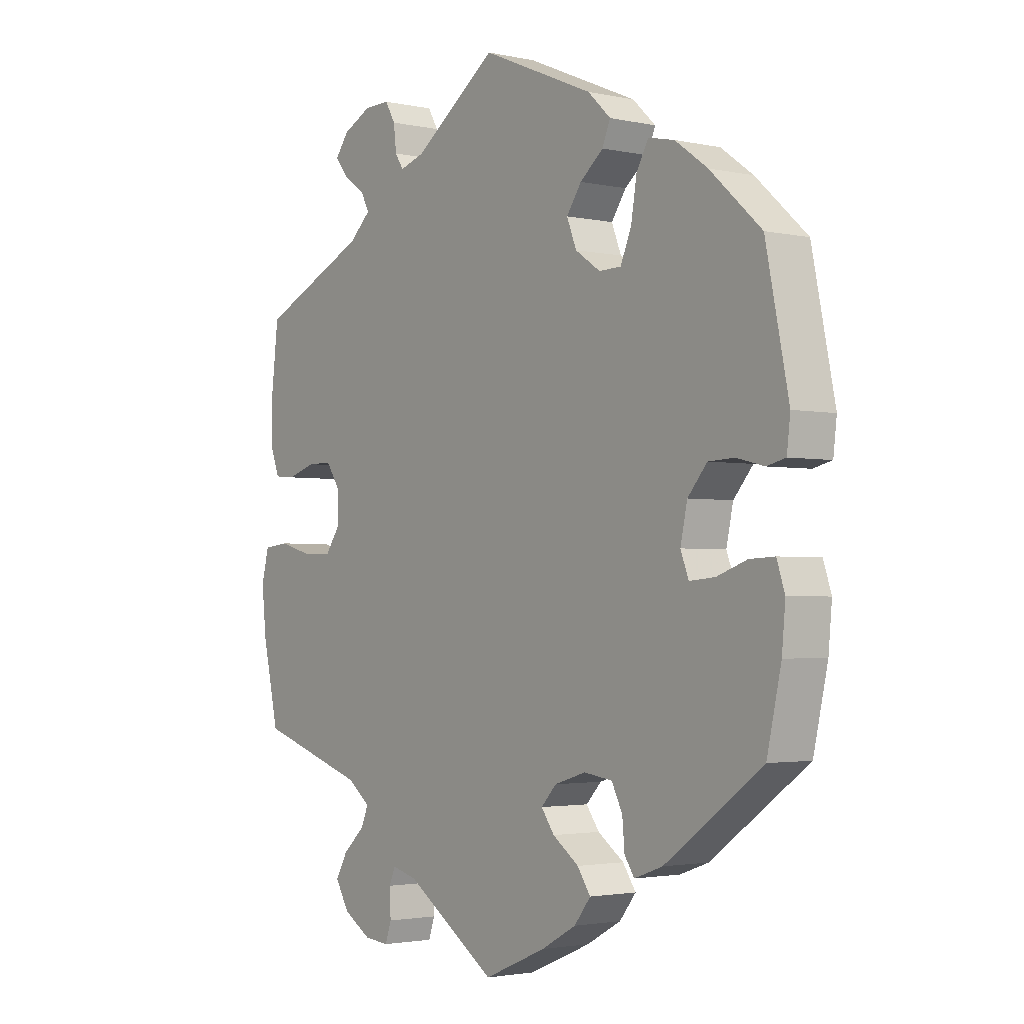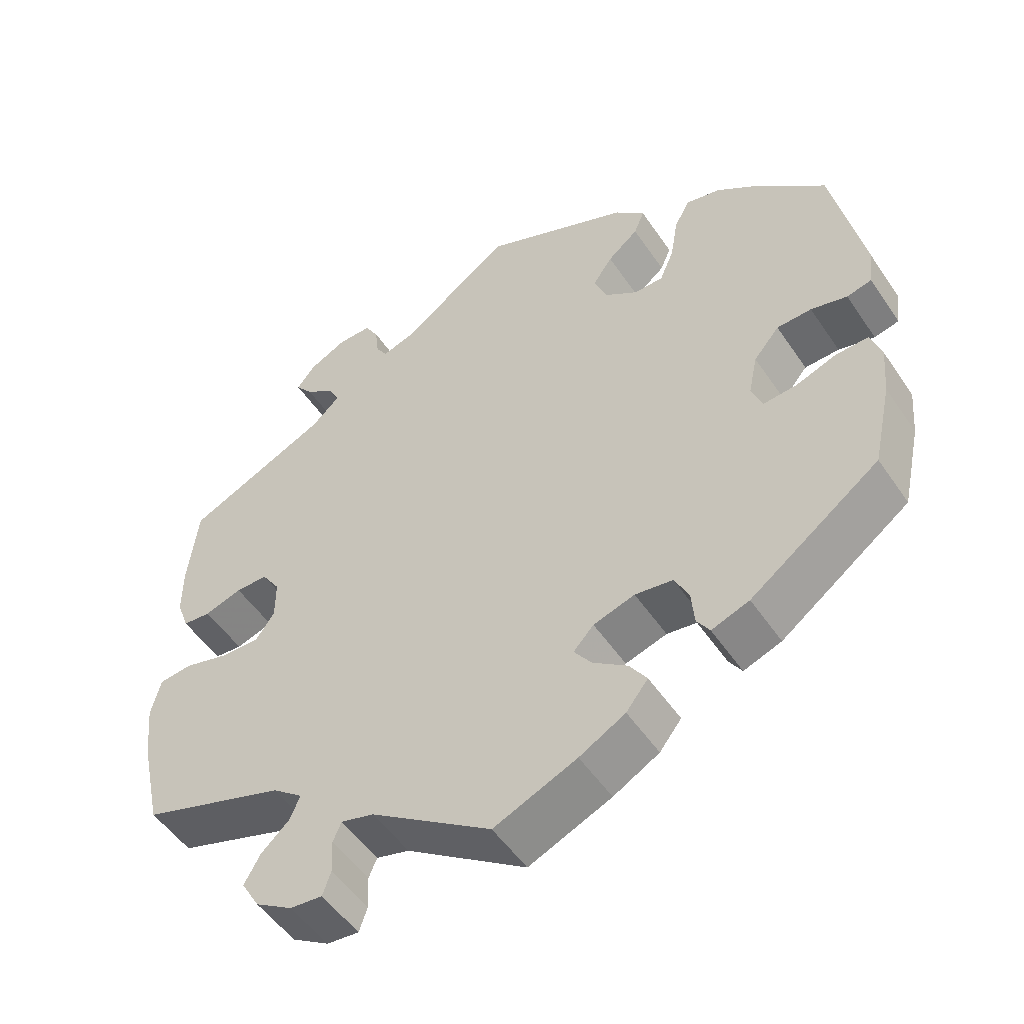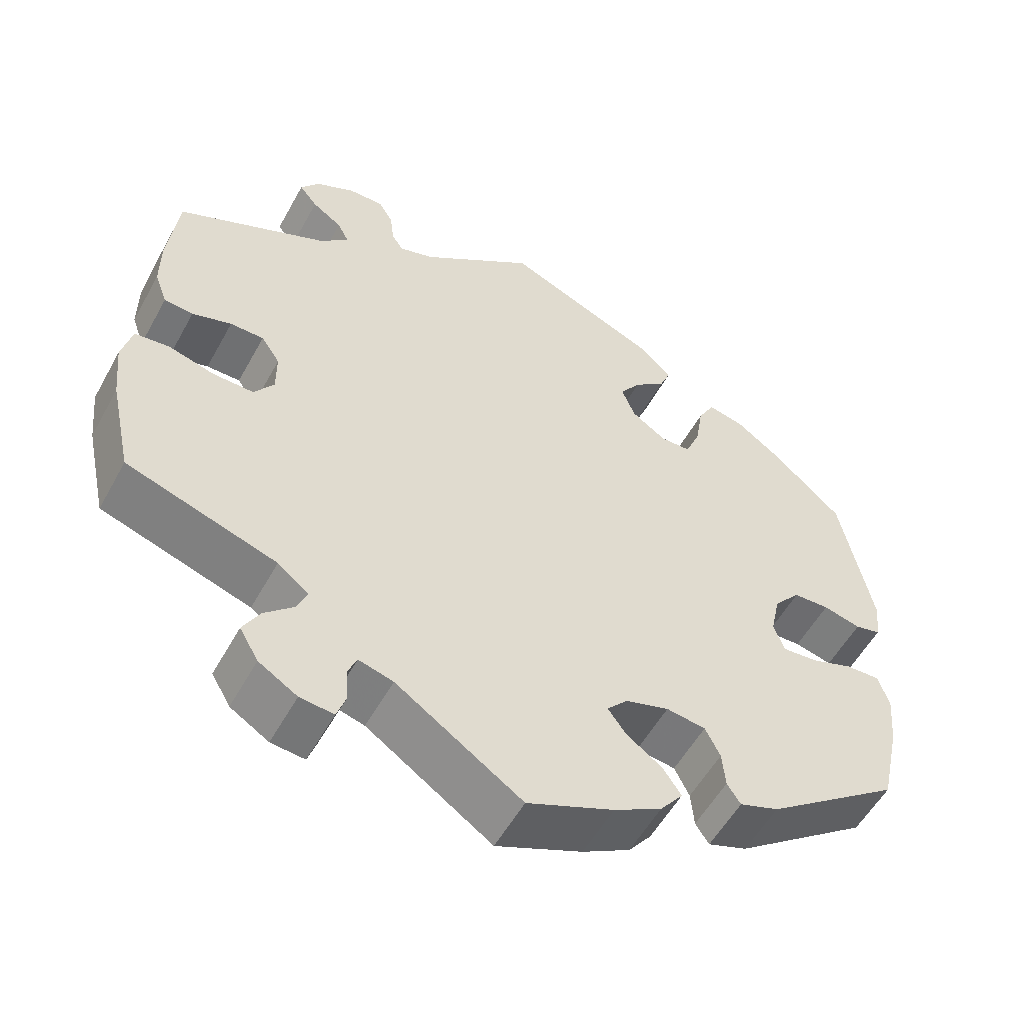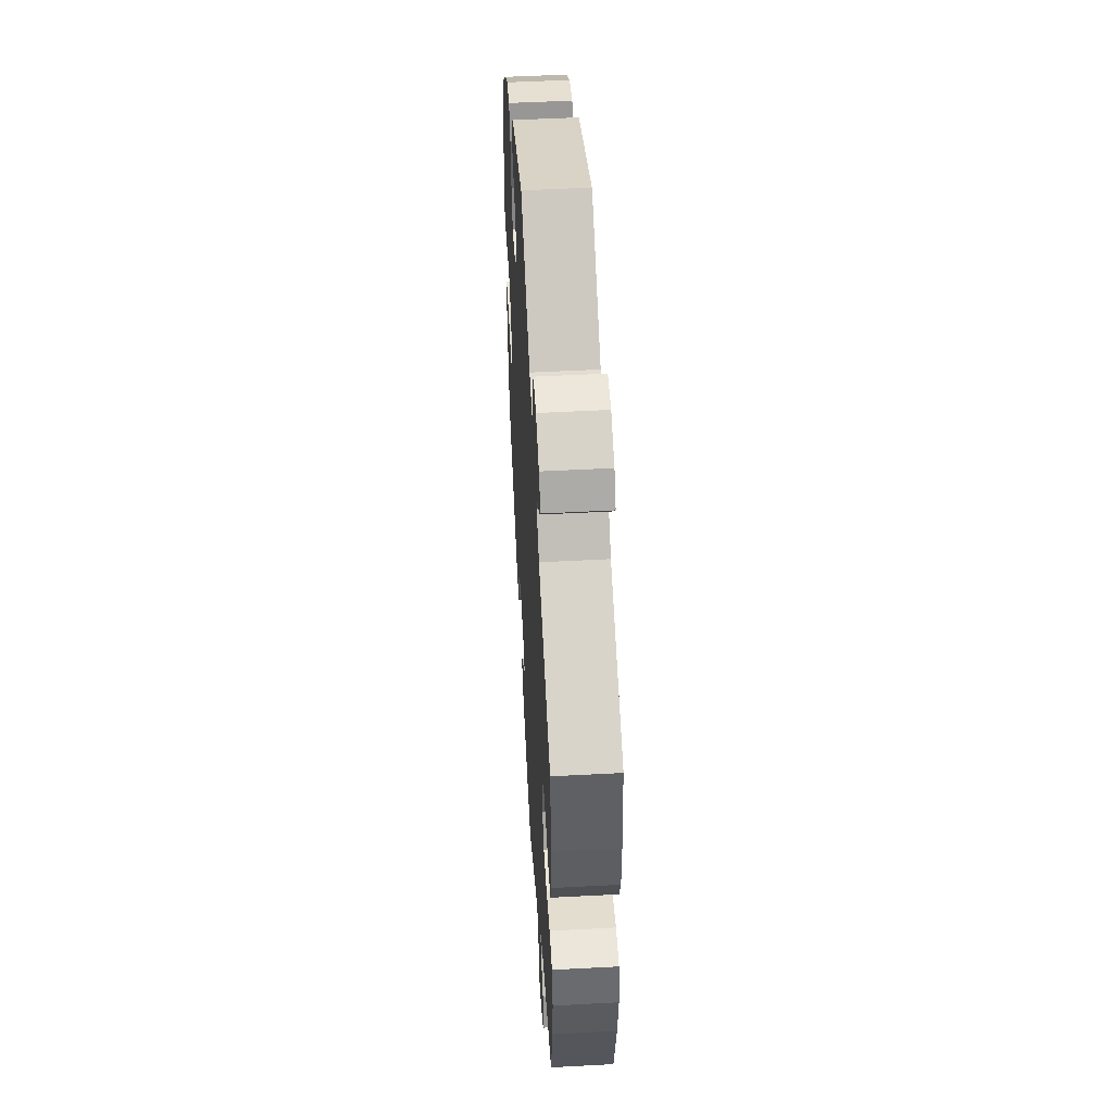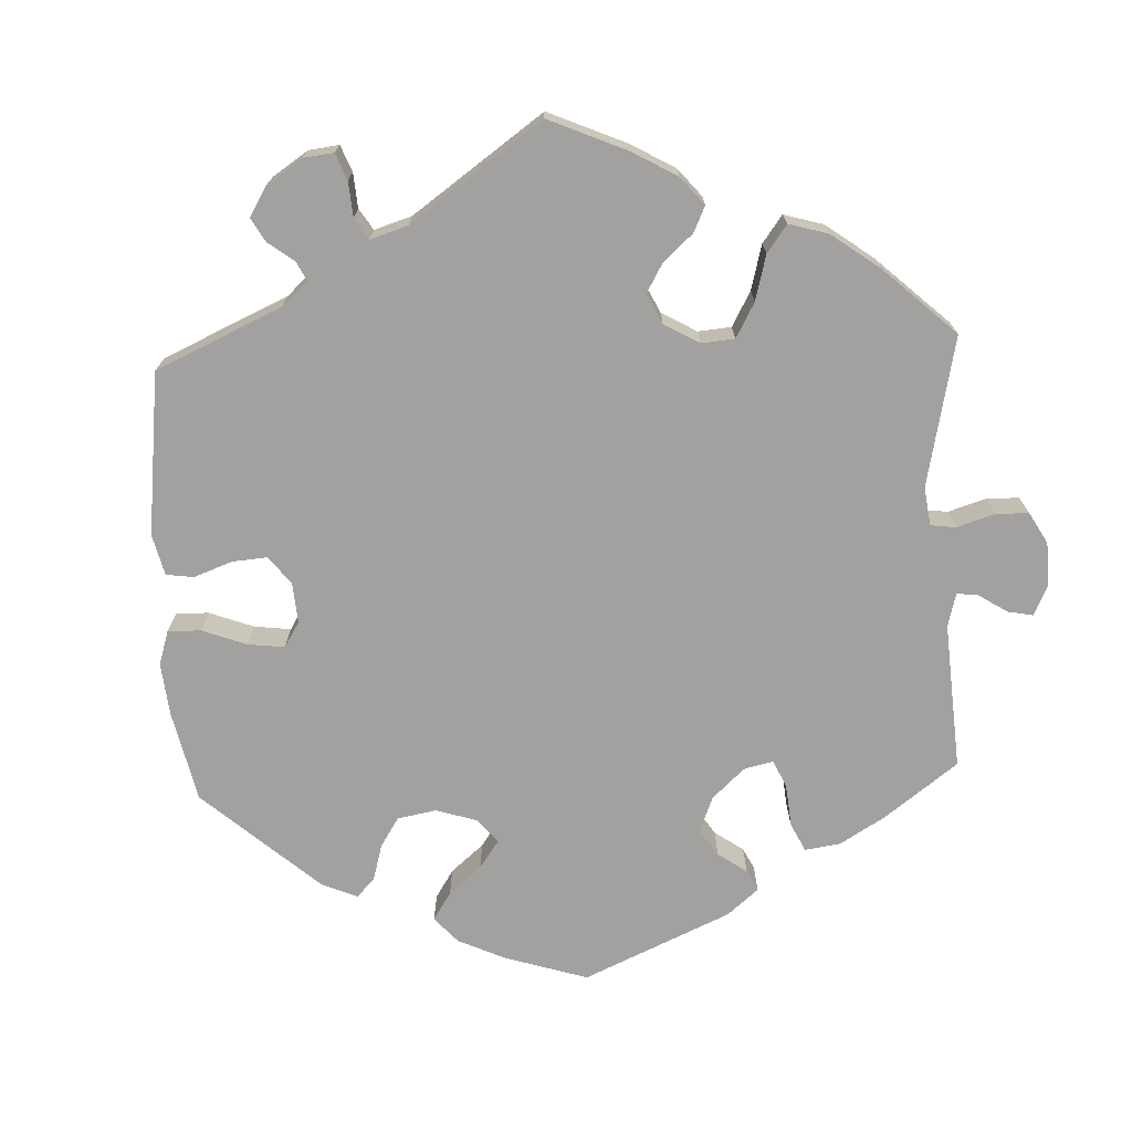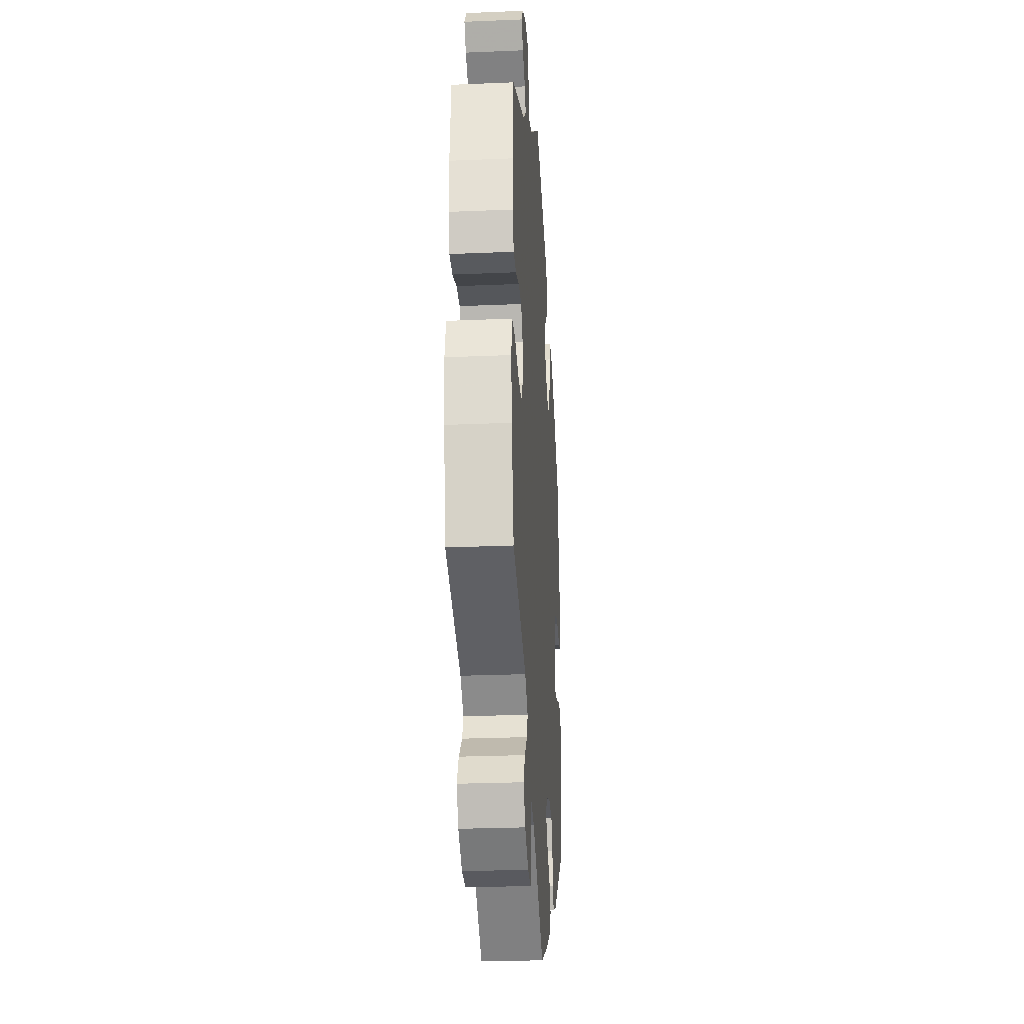
<metadata>
{"format":"obj","ext":"obj","renderer":"f3d","projection":"perspective","resolution":1024,"background":"white","views":[{"elev":-2.4,"azim":-127.4,"up":"+Z"},{"elev":-51.6,"azim":-146.9,"up":"+Z"},{"elev":-54.8,"azim":151.5,"up":"+Z"},{"elev":51.0,"azim":86.7,"up":"+Z"},{"elev":-72.2,"azim":62.7,"up":"+Y"},{"elev":-26.5,"azim":93.8,"up":"+Z"}]}
</metadata>
<code>
v 0.513 0.07 0.177
v 0.513 0.07 0.11
v 0.497 0.07 0.066
v 0.46 0.07 0.063
v 0.41 0.07 0.079
v 0.367 0.07 0.079
v 0.343 0.07 0.043
v 0.343 0.07 -0.01
v 0.368 0.07 -0.046
v 0.42 0.07 -0.045
v 0.479 0.07 -0.029
v 0.523 0.07 -0.034
v 0.536 0.07 -0.086
v 0.528 0.07 -0.162
v 0.5 0.07 -0.289
v 0.309 0.07 -0.351
v 0.269 0.07 -0.382
v 0.282 0.07 -0.413
v 0.32 0.07 -0.448
v 0.341 0.07 -0.486
v 0.317 0.07 -0.527
v 0.268 0.07 -0.557
v 0.225 0.07 -0.561
v 0.214 0.07 -0.529
v 0.216 0.07 -0.484
v 0.205 0.07 -0.458
v 0.161 0.07 -0.47
v 0.001 0.07 -0.578
v -0.109 0.07 -0.531
v -0.17 0.07 -0.497
v -0.199 0.07 -0.46
v -0.176 0.07 -0.426
v -0.13 0.07 -0.393
v -0.107 0.07 -0.361
v -0.134 0.07 -0.332
v -0.189 0.07 -0.315
v -0.239 0.07 -0.322
v -0.258 0.07 -0.36
v -0.262 0.07 -0.406
v -0.279 0.07 -0.432
v -0.329 0.07 -0.414
v -0.5 0.07 -0.289
v -0.525 0.07 -0.176
v -0.531 0.07 -0.109
v -0.517 0.07 -0.066
v -0.473 0.07 -0.068
v -0.42 0.07 -0.087
v -0.375 0.07 -0.091
v -0.361 0.07 -0.054
v -0.373 0.07 0.002
v -0.407 0.07 0.042
v -0.453 0.07 0.044
v -0.501 0.07 0.032
v -0.534 0.07 0.04
v -0.54 0.07 0.091
v -0.5 0.07 0.289
v -0.41 0.07 0.371
v -0.353 0.07 0.412
v -0.307 0.07 0.422
v -0.286 0.07 0.384
v -0.276 0.07 0.323
v -0.257 0.07 0.278
v -0.218 0.07 0.277
v -0.174 0.07 0.307
v -0.157 0.07 0.35
v -0.183 0.07 0.388
v -0.224 0.07 0.422
v -0.238 0.07 0.456
v -0.198 0.07 0.494
v 0 0.07 0.578
v 0.146 0.07 0.472
v 0.19 0.07 0.458
v 0.205 0.07 0.481
v 0.21 0.07 0.523
v 0.228 0.07 0.554
v 0.273 0.07 0.553
v 0.323 0.07 0.528
v 0.347 0.07 0.496
v 0.324 0.07 0.467
v 0.286 0.07 0.441
v 0.271 0.07 0.412
v 0.309 0.07 0.377
v 0.5 0.07 0.289
v 0.513 0 0.177
v 0.513 0 0.11
v 0.497 0 0.066
v 0.46 0 0.063
v 0.41 0 0.079
v 0.367 0 0.079
v 0.343 0 0.043
v 0.343 0 -0.01
v 0.368 0 -0.046
v 0.42 0 -0.045
v 0.479 0 -0.029
v 0.523 0 -0.034
v 0.536 0 -0.086
v 0.528 0 -0.162
v 0.5 0 -0.289
v 0.309 0 -0.351
v 0.269 0 -0.382
v 0.282 0 -0.413
v 0.32 0 -0.448
v 0.341 0 -0.486
v 0.317 0 -0.527
v 0.268 0 -0.557
v 0.225 0 -0.561
v 0.214 0 -0.529
v 0.216 0 -0.484
v 0.205 0 -0.458
v 0.161 0 -0.47
v 0.001 0 -0.578
v -0.109 0 -0.531
v -0.17 0 -0.497
v -0.199 0 -0.46
v -0.176 0 -0.426
v -0.13 0 -0.393
v -0.107 0 -0.361
v -0.134 0 -0.332
v -0.189 0 -0.315
v -0.239 0 -0.322
v -0.258 0 -0.36
v -0.262 0 -0.406
v -0.279 0 -0.432
v -0.329 0 -0.414
v -0.5 0 -0.289
v -0.525 0 -0.176
v -0.531 0 -0.109
v -0.517 0 -0.066
v -0.473 0 -0.068
v -0.42 0 -0.087
v -0.375 0 -0.091
v -0.361 0 -0.054
v -0.373 0 0.002
v -0.407 0 0.042
v -0.453 0 0.044
v -0.501 0 0.032
v -0.534 0 0.04
v -0.54 0 0.091
v -0.5 0 0.289
v -0.41 0 0.371
v -0.353 0 0.412
v -0.307 0 0.422
v -0.286 0 0.384
v -0.276 0 0.323
v -0.257 0 0.278
v -0.218 0 0.277
v -0.174 0 0.307
v -0.157 0 0.35
v -0.183 0 0.388
v -0.224 0 0.422
v -0.238 0 0.456
v -0.198 0 0.494
v 0 0 0.578
v 0.146 0 0.472
v 0.19 0 0.458
v 0.205 0 0.481
v 0.21 0 0.523
v 0.228 0 0.554
v 0.273 0 0.553
v 0.323 0 0.528
v 0.347 0 0.496
v 0.324 0 0.467
v 0.286 0 0.441
v 0.271 0 0.412
v 0.309 0 0.377
v 0.5 0 0.289
f 82 83 1 2
f 81 82 2 3
f 77 78 79 80
f 77 80 81
f 76 77 81
f 73 74 75 76
f 72 73 76 81
f 71 72 81 3
f 66 67 68 69
f 65 66 69 70
f 64 65 70 71
f 58 59 60 61
f 58 61 62
f 57 58 62
f 56 57 62
f 55 56 62
f 52 53 54 55
f 51 52 55 62
f 50 51 62 63
f 44 45 46 47
f 44 47 48
f 43 44 48
f 42 43 48
f 41 42 48
f 38 39 40 41
f 37 38 41 48
f 36 37 48 49
f 30 31 32 33
f 30 33 34
f 27 28 29 30
f 26 27 30 34
f 22 23 24 25
f 22 25 26
f 21 22 26
f 18 19 20 21
f 17 18 21 26
f 13 14 15 16
f 13 16 17
f 10 11 12 13
f 9 10 13 17
f 8 9 17 26
f 71 3 4 5
f 71 5 6
f 64 71 6 7
f 35 36 49 50
f 35 50 63 64
f 26 34 35 64
f 7 8 26 64
f 85 84 166 165
f 86 85 165 164
f 163 162 161 160
f 164 163 160
f 164 160 159
f 159 158 157 156
f 164 159 156 155
f 86 164 155 154
f 152 151 150 149
f 153 152 149 148
f 154 153 148 147
f 144 143 142 141
f 145 144 141
f 145 141 140
f 145 140 139
f 145 139 138
f 138 137 136 135
f 145 138 135 134
f 146 145 134 133
f 130 129 128 127
f 131 130 127
f 131 127 126
f 131 126 125
f 131 125 124
f 124 123 122 121
f 131 124 121 120
f 132 131 120 119
f 116 115 114 113
f 117 116 113
f 113 112 111 110
f 117 113 110 109
f 108 107 106 105
f 109 108 105
f 109 105 104
f 104 103 102 101
f 109 104 101 100
f 99 98 97 96
f 100 99 96
f 96 95 94 93
f 100 96 93 92
f 109 100 92 91
f 88 87 86 154
f 89 88 154
f 90 89 154 147
f 133 132 119 118
f 147 146 133 118
f 147 118 117 109
f 147 109 91 90
f 1 84 85 2
f 2 85 86 3
f 3 86 87 4
f 4 87 88 5
f 5 88 89 6
f 6 89 90 7
f 7 90 91 8
f 8 91 92 9
f 9 92 93 10
f 10 93 94 11
f 11 94 95 12
f 12 95 96 13
f 13 96 97 14
f 14 97 98 15
f 15 98 99 16
f 16 99 100 17
f 17 100 101 18
f 18 101 102 19
f 19 102 103 20
f 20 103 104 21
f 21 104 105 22
f 22 105 106 23
f 23 106 107 24
f 24 107 108 25
f 25 108 109 26
f 26 109 110 27
f 27 110 111 28
f 28 111 112 29
f 29 112 113 30
f 30 113 114 31
f 31 114 115 32
f 32 115 116 33
f 33 116 117 34
f 34 117 118 35
f 35 118 119 36
f 36 119 120 37
f 37 120 121 38
f 38 121 122 39
f 39 122 123 40
f 40 123 124 41
f 41 124 125 42
f 42 125 126 43
f 43 126 127 44
f 44 127 128 45
f 45 128 129 46
f 46 129 130 47
f 47 130 131 48
f 48 131 132 49
f 49 132 133 50
f 50 133 134 51
f 51 134 135 52
f 52 135 136 53
f 53 136 137 54
f 54 137 138 55
f 55 138 139 56
f 56 139 140 57
f 57 140 141 58
f 58 141 142 59
f 59 142 143 60
f 60 143 144 61
f 61 144 145 62
f 62 145 146 63
f 63 146 147 64
f 64 147 148 65
f 65 148 149 66
f 66 149 150 67
f 67 150 151 68
f 68 151 152 69
f 69 152 153 70
f 70 153 154 71
f 71 154 155 72
f 72 155 156 73
f 73 156 157 74
f 74 157 158 75
f 75 158 159 76
f 76 159 160 77
f 77 160 161 78
f 78 161 162 79
f 79 162 163 80
f 80 163 164 81
f 81 164 165 82
f 82 165 166 83
f 83 166 84 1

</code>
